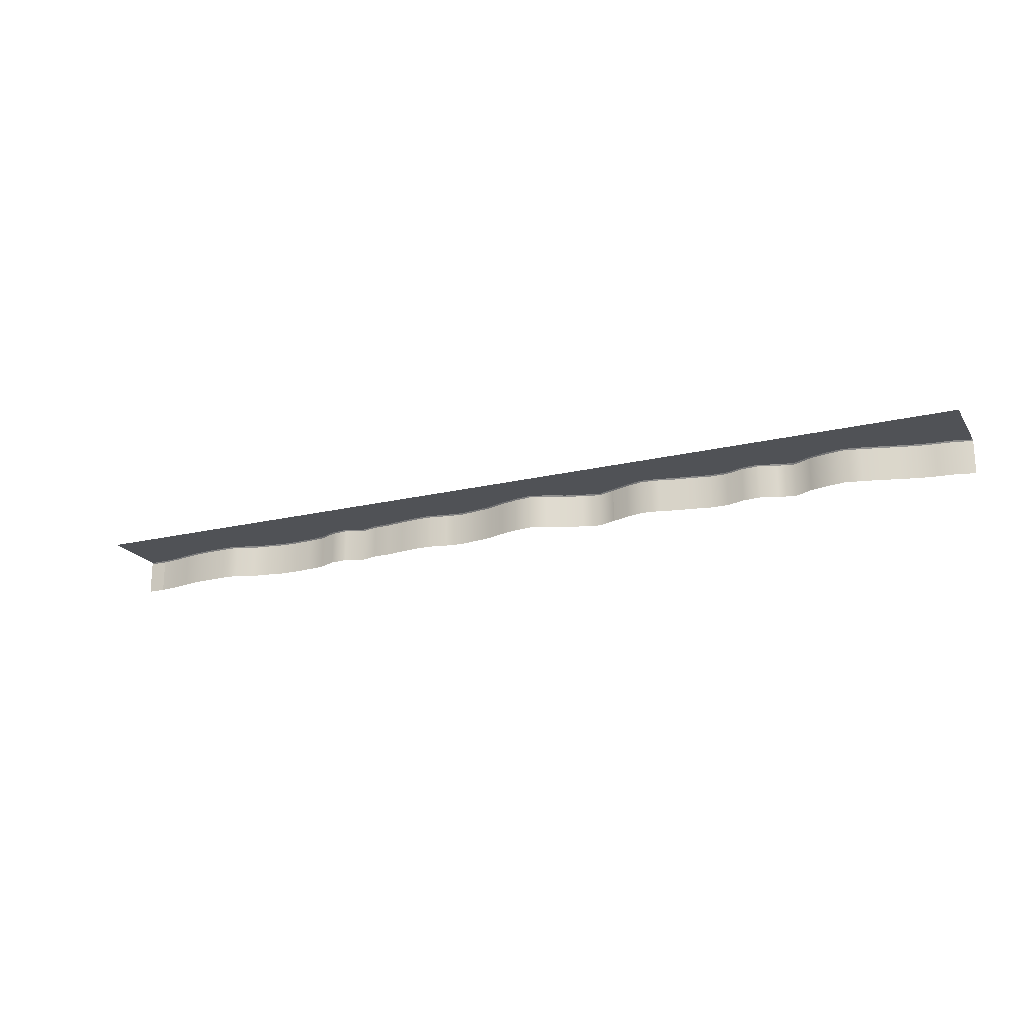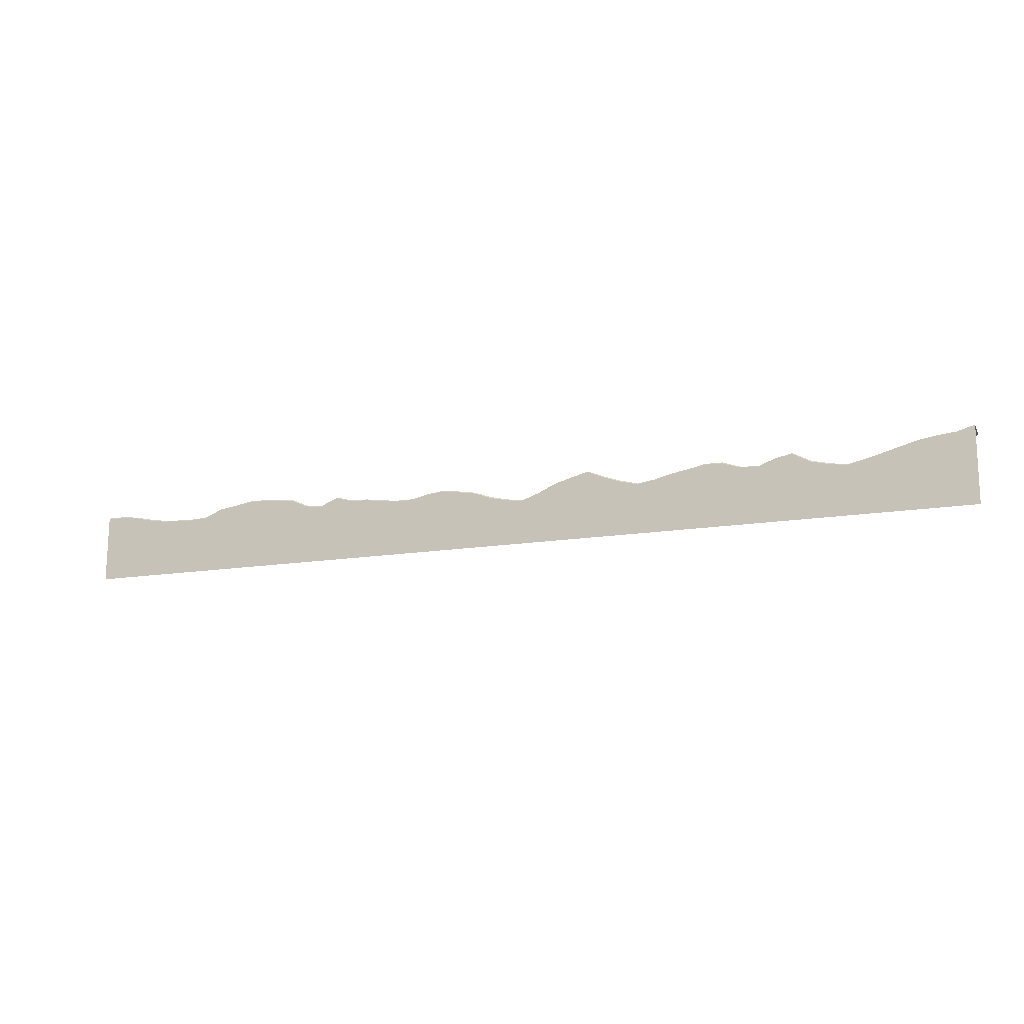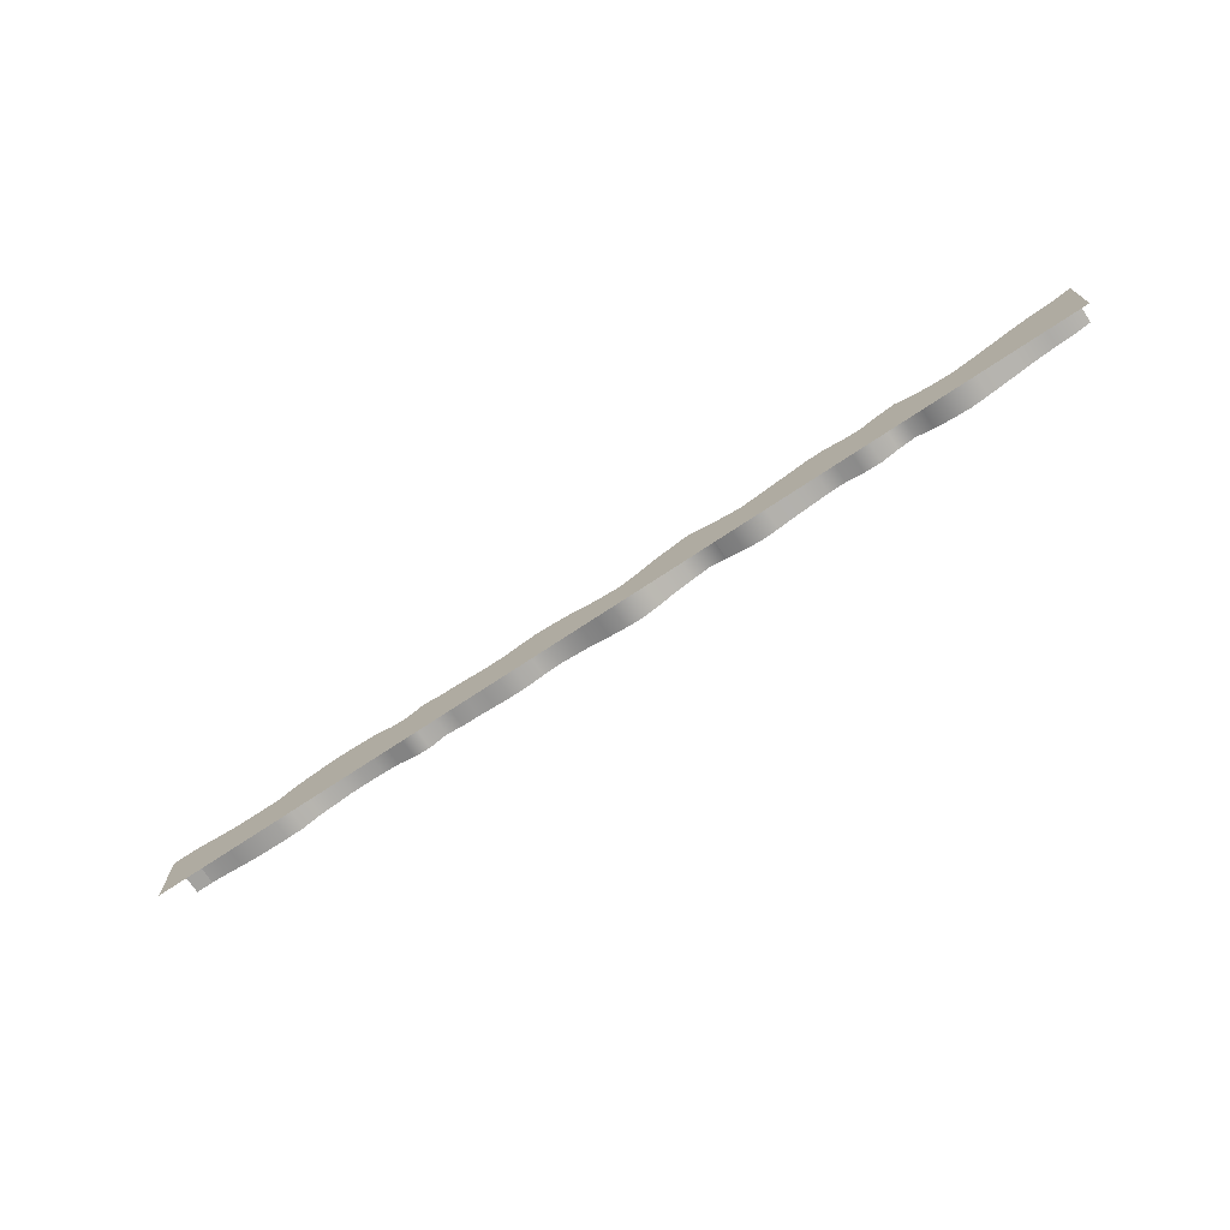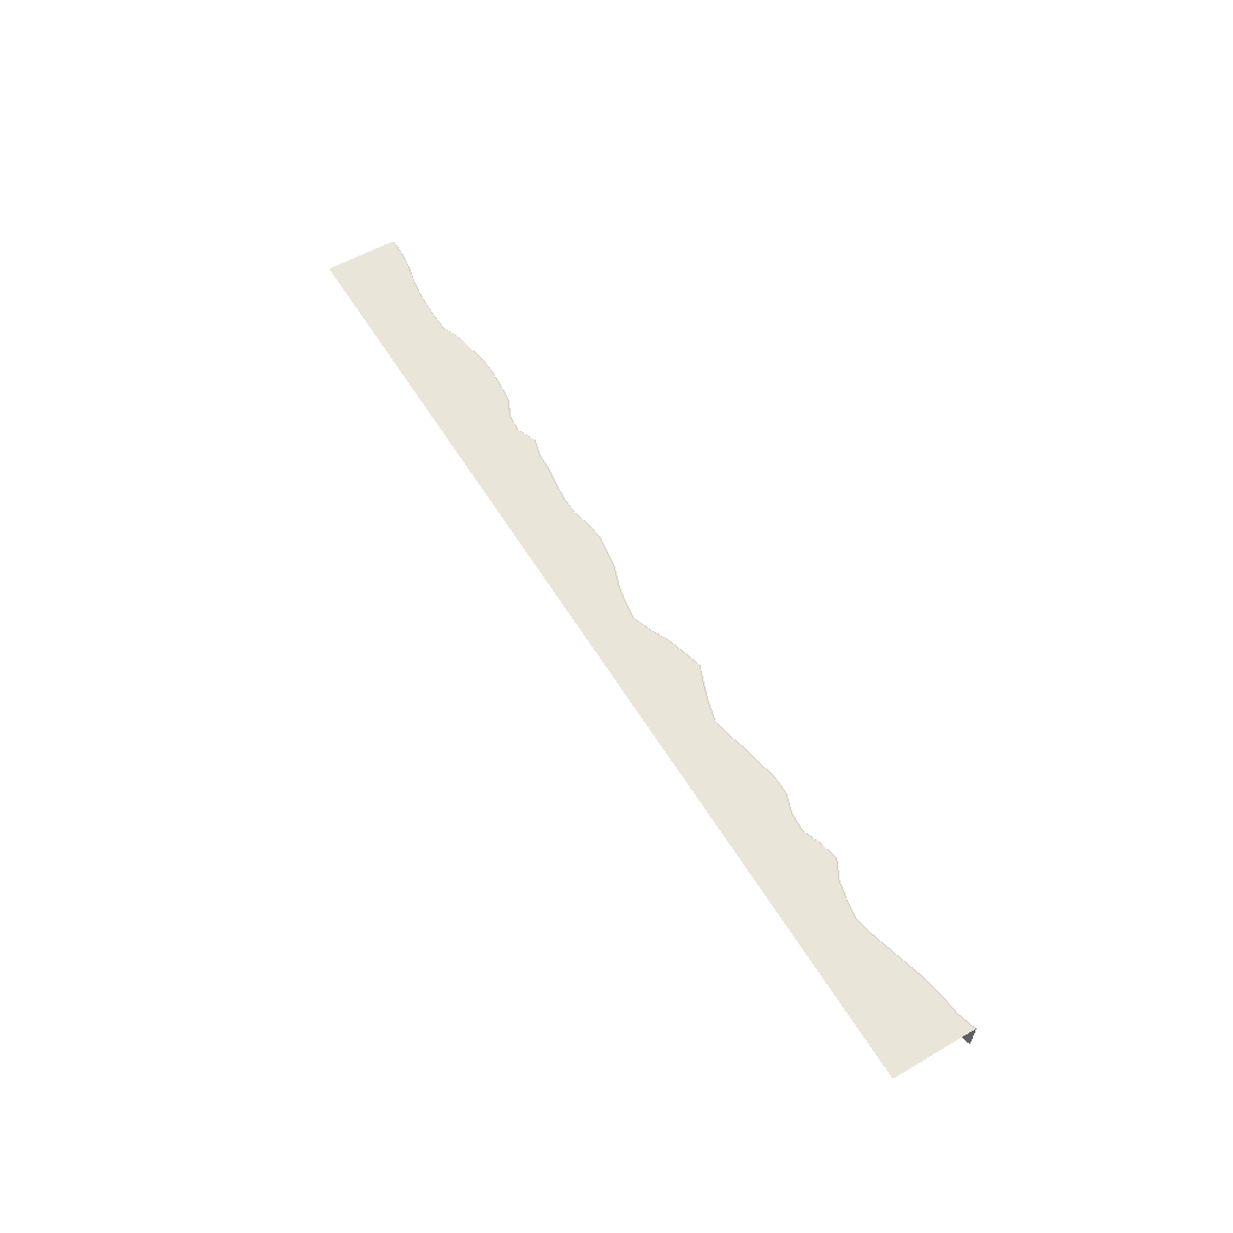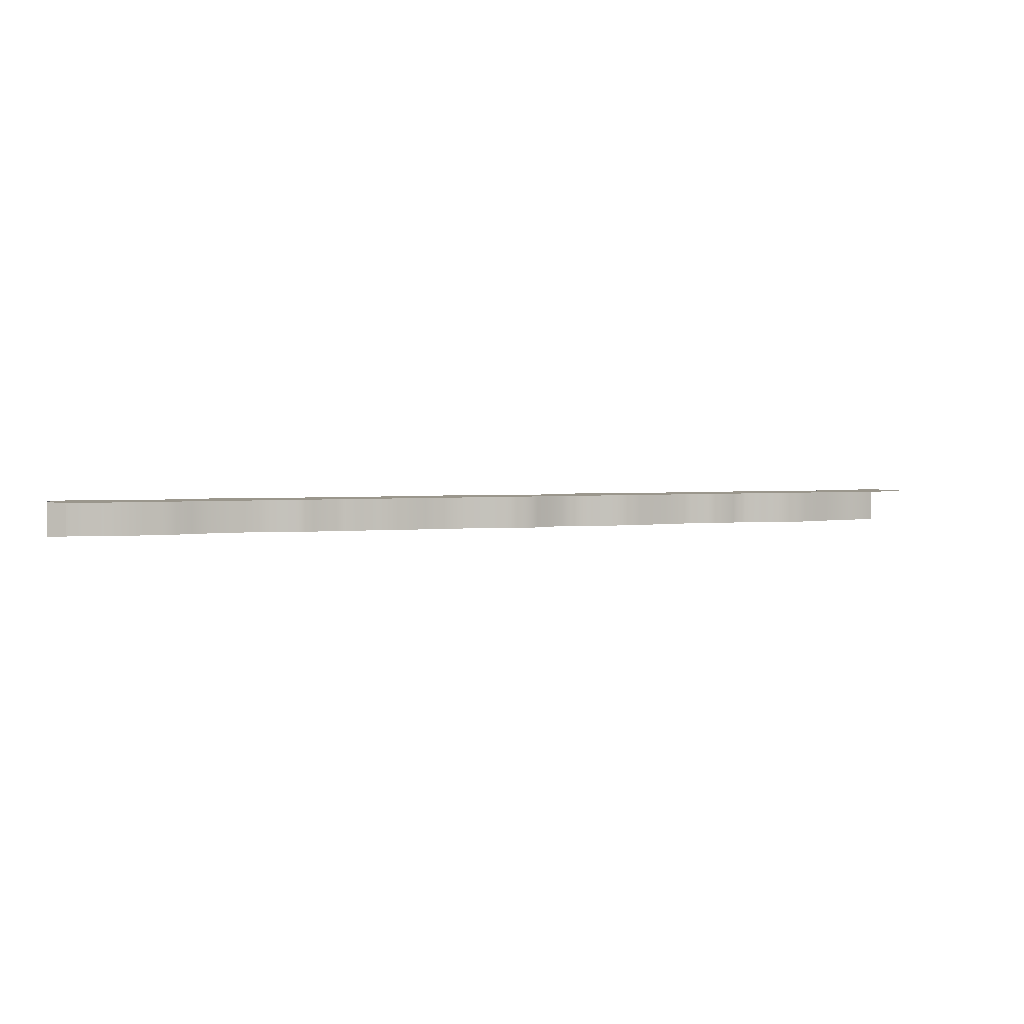
<metadata>
{"format":"obj","ext":"obj","renderer":"f3d","projection":"perspective","resolution":1024,"background":"white","views":[{"elev":-20.7,"azim":23.5,"up":"+Z"},{"elev":-15.1,"azim":19.5,"up":"+Y"},{"elev":-72.4,"azim":33.7,"up":"+Y"},{"elev":57.9,"azim":59.0,"up":"+Z"},{"elev":2.5,"azim":-22.3,"up":"+Z"}]}
</metadata>
<code>
g default
v -2600 -224.3 100
v -2600 175.7 -100
v -2700 175.7 -100
v -2700 -224.3 100
v -1500 -224.3 100
v -1500 189.8 -100
v -2500 -224.3 100
v -2400 -224.3 100
v -2300 -224.3 100
v -2200 -224.3 100
v -2100 -224.3 100
v -2000 -224.3 100
v -2500 164.7 -100
v -2400 142.1 -100
v -2300 125.8 -100
v -2200 118.9 -100
v -2100 115.8 -100
v -2000 120.5 -100
v -1900 -224.3 100
v -1800 -224.3 100
v -1700 -224.3 100
v -1600 -224.3 100
v -1899 163.1 -100
v -1800 177.5 -100
v -1700 195.9 -100
v -1601 196.7 -100
v 2700 -224.3 100
v 2700 224.3 -100
v -1400 -224.3 100
v -1300 -224.3 100
v -1200 -224.3 100
v -1100 -224.3 100
v -1000 -224.3 100
v -900 -224.3 100
v -800 -224.3 100
v -700 -224.3 100
v -600 -224.3 100
v -500 -224.3 100
v -1400 178.3 -100
v -1300 133.6 -100
v -1200 123.7 -100
v -1100 166.8 -100
v -1000 139.7 -100
v -900 136.4 -100
v -800 121.4 -100
v -700 110.1 -100
v -600 110.2 -100
v -500 132.8 -100
v -400 -224.3 100
v -300 -224.3 100
v -200 -224.3 100
v -100 -224.3 100
v 0 -224.3 100
v 100 -224.3 100
v 200 -224.3 100
v 300 -224.3 100
v 400 -224.3 100
v 500 -224.3 100
v -399.8 144.3 -100
v -299.8 129.8 -100
v -199.9 113.2 -100
v -99.93 76.92 -100
v 0.0249 53.32 -100
v 99.98 39.72 -100
v 199.9 73.72 -100
v 299.9 120.4 -100
v 399.8 148.7 -100
v 499.8 175.4 -100
v 600 -224.3 100
v 700 -224.3 100
v 800 -224.3 100
v 900 -224.3 100
v 1000 -224.3 100
v 1100 -224.3 100
v 1200 -224.3 100
v 1300 -224.3 100
v 1400 -224.3 100
v 600 135.6 -100
v 700 100.6 -100
v 799.9 73.9 -100
v 899.9 88.22 -100
v 999.9 113.6 -100
v 1100 130.4 -100
v 1200 151.8 -100
v 1300 150.2 -100
v 1400 116 -100
v 1500 -224.3 100
v 1600 -224.3 100
v 1700 -224.3 100
v 1800 -224.3 100
v 1900 -224.3 100
v 2000 -224.3 100
v 1500 107.2 -100
v 1600 143.8 -100
v 1700 164.7 -100
v 1800 111.3 -100
v 1900 86.41 -100
v 2000 70.13 -100
v 2100 -224.3 100
v 2200 -224.3 100
v 2300 -224.3 100
v 2400 -224.3 100
v 2500 -224.3 100
v 2100 90.33 -100
v 2200 117 -100
v 2300 144.3 -100
v 2400 170.8 -100
v 2500 186.3 -100
v 2600 -224.3 100
v 2600 196 -100
v -2700 175.7 93.01
v -2697 168.7 100
v -2600 175.7 93.01
v -2602 168.7 100
v -2504 159.1 100
v -2500 164.7 93.01
v -2404 136.3 100
v -2400 142.1 93.01
v -2303 119.2 100
v -2300 125.8 93.01
v -2201 112 100
v -2200 118.9 93.01
v -2100 108.8 100
v -2100 115.8 93.01
v -2000 120.5 93.01
v -1998 113.6 100
v -1896 156.6 100
v -1899 163.1 93.01
v -1798 170.9 100
v -1800 177.5 93.01
v -1699 189 100
v -1700 195.9 93.01
v -1601 196.7 93.01
v -1601 189.7 100
v -1500 189.8 93.01
v -1501 182.8 100
v -1402 171.6 100
v -1400 178.3 93.01
v -1302 127 100
v -1300 133.6 93.01
v -1201 116.7 100
v -1200 123.7 93.01
v -1101 159.8 100
v -1100 166.8 93.01
v -1001 132.7 100
v -1000 139.7 93.01
v -900.4 129.4 100
v -900 136.4 93.01
v -800 114.4 100
v -800 121.4 93.01
v -699.8 103.1 100
v -700 110.1 93.01
v -599.3 103.2 100
v -600 110.2 93.01
v -500 132.8 92.95
v -500 125.8 100
v -399.4 137.3 100
v -399.8 144.3 93.01
v -300.6 122.8 100
v -299.8 129.8 93.01
v -201.2 106.4 100
v -199.9 113.2 93.01
v -101.9 70.19 100
v -99.93 76.92 93.01
v -1.441 46.43 100
v 0.0249 53.32 93.01
v 99.86 32.72 100
v 99.98 39.72 93.01
v 200.6 66.75 100
v 199.9 73.72 93.01
v 301.7 113.5 100
v 299.9 120.4 93.01
v 402.7 142.3 100
v 399.8 148.7 93.01
v 499.8 175.4 93.01
v 502.8 169.1 100
v 600.4 128.2 100
v 600 135.6 93.01
v 696.8 94.23 100
v 700 100.6 93.01
v 797 67.43 100
v 799.9 73.9 93.01
v 899 81.24 100
v 899.9 88.22 93.01
v 1001 106.6 100
v 999.9 113.6 93.01
v 1102 123.8 100
v 1100 130.4 93.01
v 1201 144.9 100
v 1200 151.8 93.01
v 1300 143.2 100
v 1300 150.2 93.01
v 1400 116 93.01
v 1399 109 100
v 1498 100.4 100
v 1500 107.2 93.01
v 1597 137.3 100
v 1600 143.8 93.01
v 1698 157.9 100
v 1700 164.7 93.01
v 1799 104.4 100
v 1800 111.3 93.01
v 1900 79.4 100
v 1900 86.41 93.01
v 2000 70.13 93.01
v 2001 63.18 100
v 2102 83.69 100
v 2100 90.33 93.01
v 2200 109.7 100
v 2200 117 92.69
v 2303 138 100
v 2300 144.3 93.01
v 2404 164.9 100
v 2400 170.8 93.01
v 2500 186.3 93.01
v 2503 180.1 100
v 2700 224.3 93.01
v 2700 217 100
v 2602 189.3 100
v 2600 196 93.01
g Forest_Level_Piece_2
f 111 112 114 113
f 113 114 115 116
f 116 115 117 118
f 118 117 119 120
f 120 119 121 122
f 122 121 123 124
f 124 123 126 125
f 125 126 127 128
f 128 127 129 130
f 130 129 131 132
f 132 131 134 133
f 133 134 136 135
f 135 136 137 138
f 138 137 139 140
f 140 139 141 142
f 142 141 143 144
f 144 143 145 146
f 146 145 147 148
f 148 147 149 150
f 150 149 151 152
f 152 151 153 154
f 154 153 156 155
f 155 156 157 158
f 158 157 159 160
f 160 159 161 162
f 162 161 163 164
f 164 163 165 166
f 166 165 167 168
f 168 167 169 170
f 170 169 171 172
f 172 171 173 174
f 174 173 176 175
f 175 176 177 178
f 178 177 179 180
f 180 179 181 182
f 182 181 183 184
f 184 183 185 186
f 186 185 187 188
f 188 187 189 190
f 190 189 191 192
f 192 191 194 193
f 193 194 195 196
f 196 195 197 198
f 198 197 199 200
f 200 199 201 202
f 202 201 203 204
f 204 203 206 205
f 205 206 207 208
f 208 207 209 210
f 210 209 211 212
f 212 211 213 214
f 214 213 216 215
f 215 216 219 220
f 218 217 220 219
f 112 4 1 114
f 3 111 113 2
f 2 113 116 13
f 114 1 7 115
f 11 12 126 123
f 10 11 123 121
f 9 10 121 119
f 7 8 117 115
f 8 9 119 117
f 124 125 18 17
f 122 124 17 16
f 120 122 16 15
f 116 118 14 13
f 118 120 15 14
f 126 12 19 127
f 18 125 128 23
f 134 22 5 136
f 26 133 135 6
f 21 22 134 131
f 19 20 129 127
f 20 21 131 129
f 132 133 26 25
f 128 130 24 23
f 130 132 25 24
f 6 135 138 39
f 136 5 29 137
f 37 38 156 153
f 36 37 153 151
f 35 36 151 149
f 34 35 149 147
f 33 34 147 145
f 32 33 145 143
f 31 32 143 141
f 29 30 139 137
f 30 31 141 139
f 154 155 48 47
f 152 154 47 46
f 150 152 46 45
f 148 150 45 44
f 146 148 44 43
f 144 146 43 42
f 142 144 42 41
f 138 140 40 39
f 140 142 41 40
f 156 38 49 157
f 48 155 158 59
f 57 58 176 173
f 56 57 173 171
f 55 56 171 169
f 54 55 169 167
f 53 54 167 165
f 52 53 165 163
f 51 52 163 161
f 49 50 159 157
f 50 51 161 159
f 174 175 68 67
f 172 174 67 66
f 170 172 66 65
f 168 170 65 64
f 166 168 64 63
f 164 166 63 62
f 162 164 62 61
f 158 160 60 59
f 160 162 61 60
f 176 58 69 177
f 68 175 178 78
f 76 77 194 191
f 75 76 191 189
f 74 75 189 187
f 73 74 187 185
f 72 73 185 183
f 71 72 183 181
f 69 70 179 177
f 70 71 181 179
f 192 193 86 85
f 190 192 85 84
f 188 190 84 83
f 186 188 83 82
f 184 186 82 81
f 182 184 81 80
f 178 180 79 78
f 180 182 80 79
f 194 77 87 195
f 86 193 196 93
f 91 92 206 203
f 90 91 203 201
f 89 90 201 199
f 87 88 197 195
f 88 89 199 197
f 204 205 98 97
f 202 204 97 96
f 200 202 96 95
f 196 198 94 93
f 198 200 95 94
f 206 92 99 207
f 98 205 208 104
f 216 103 109 219
f 108 215 220 110
f 102 103 216 213
f 101 102 213 211
f 99 100 209 207
f 100 101 211 209
f 214 215 108 107
f 212 214 107 106
f 208 210 105 104
f 210 212 106 105
f 219 109 27 218
f 110 220 217 28

</code>
